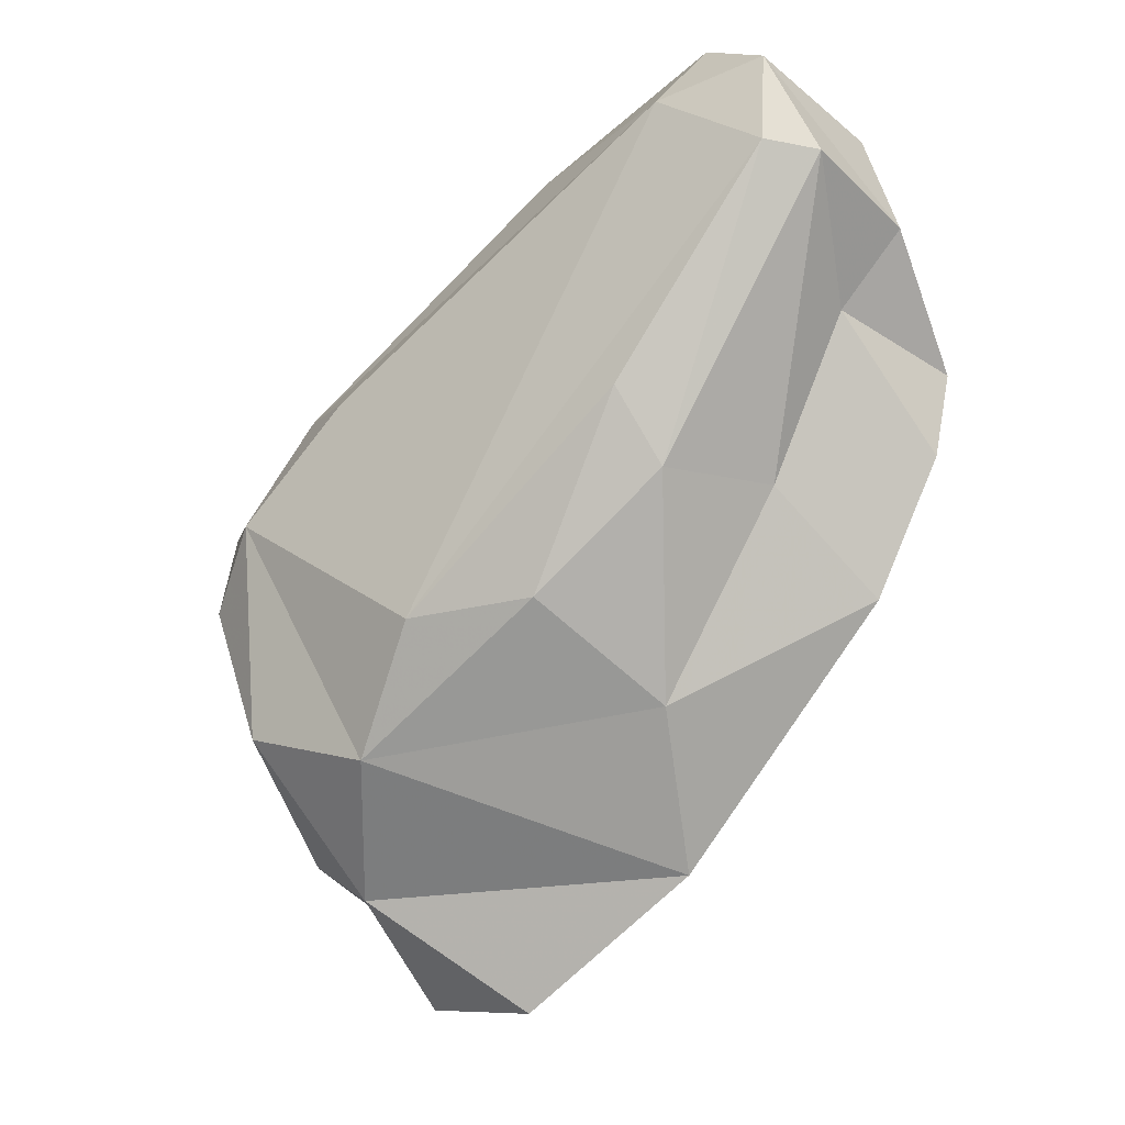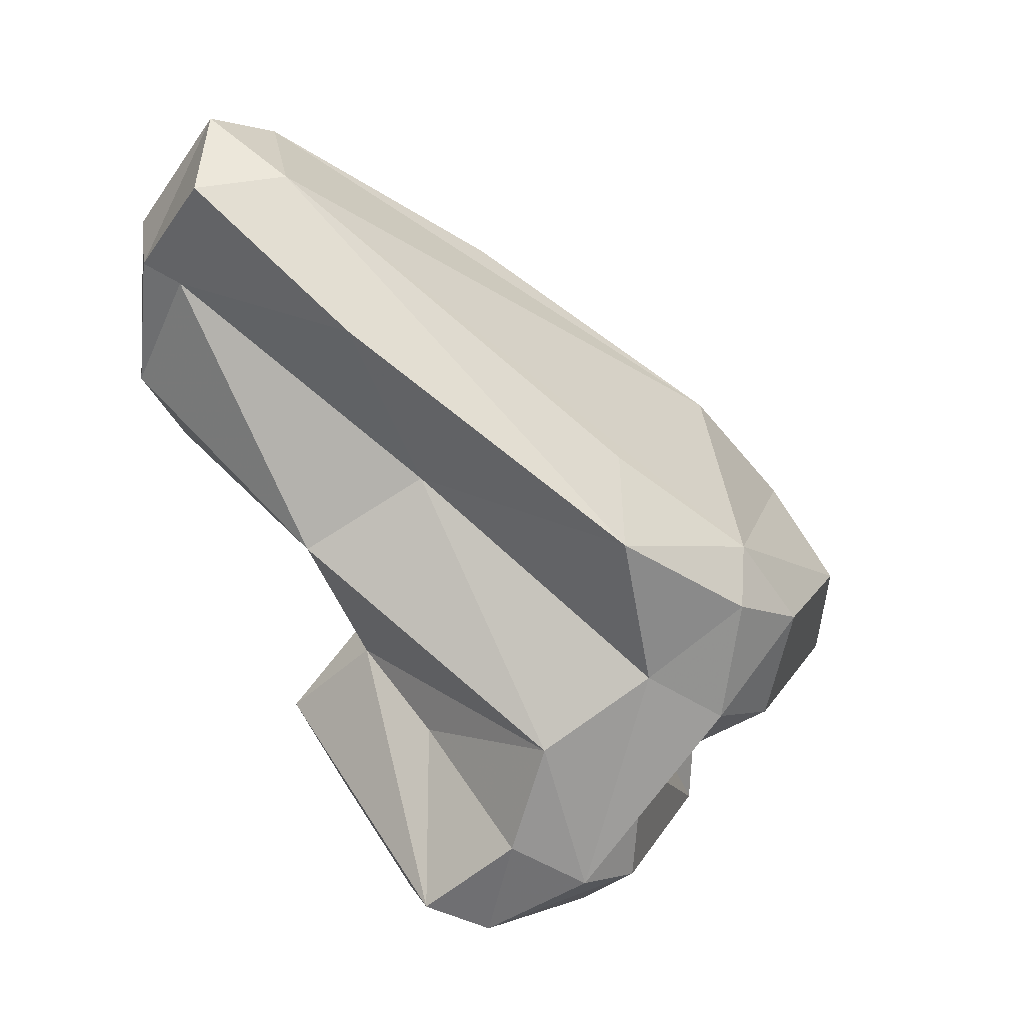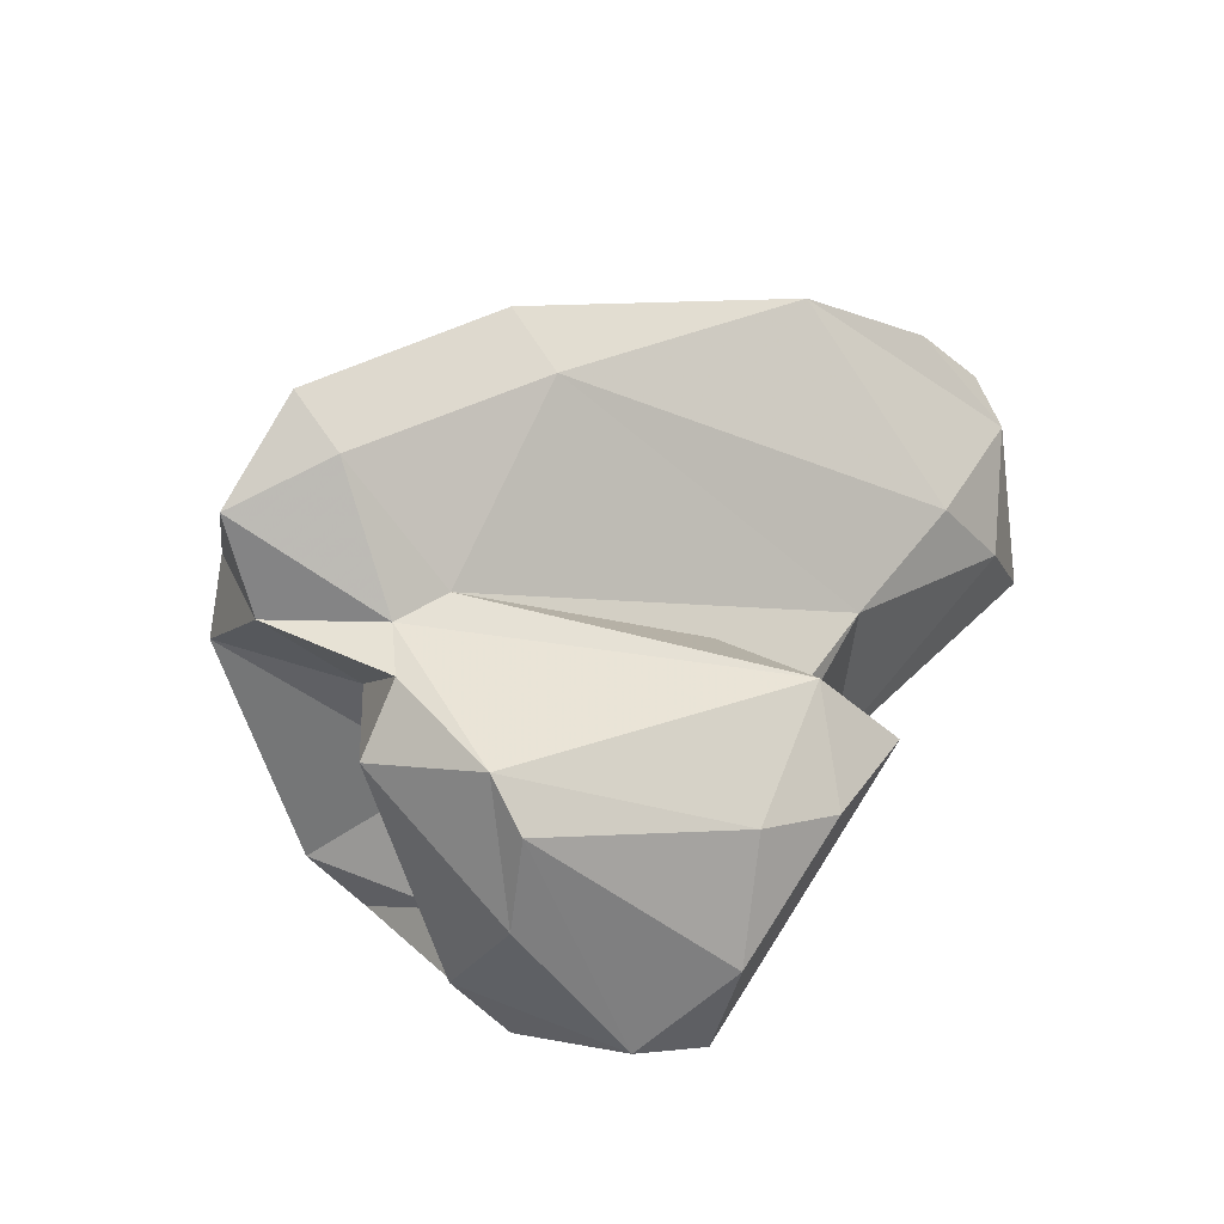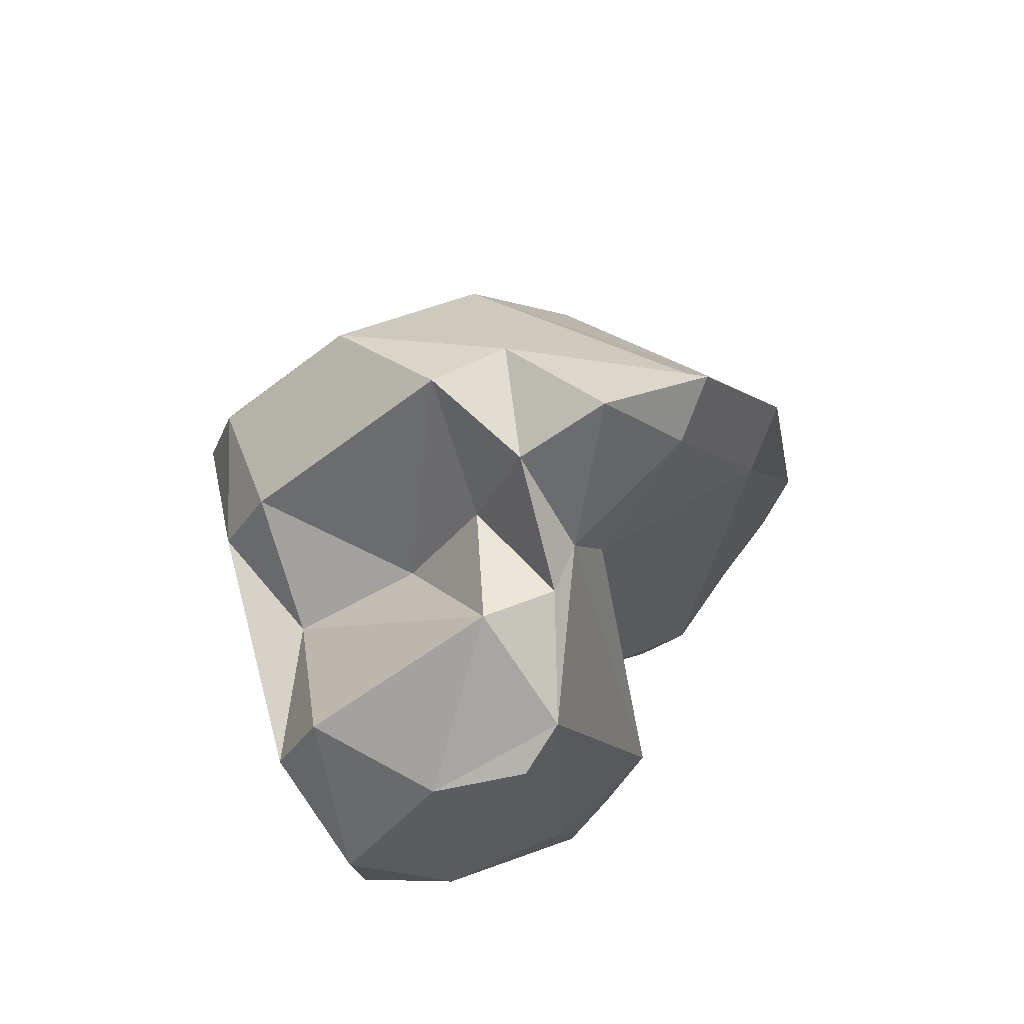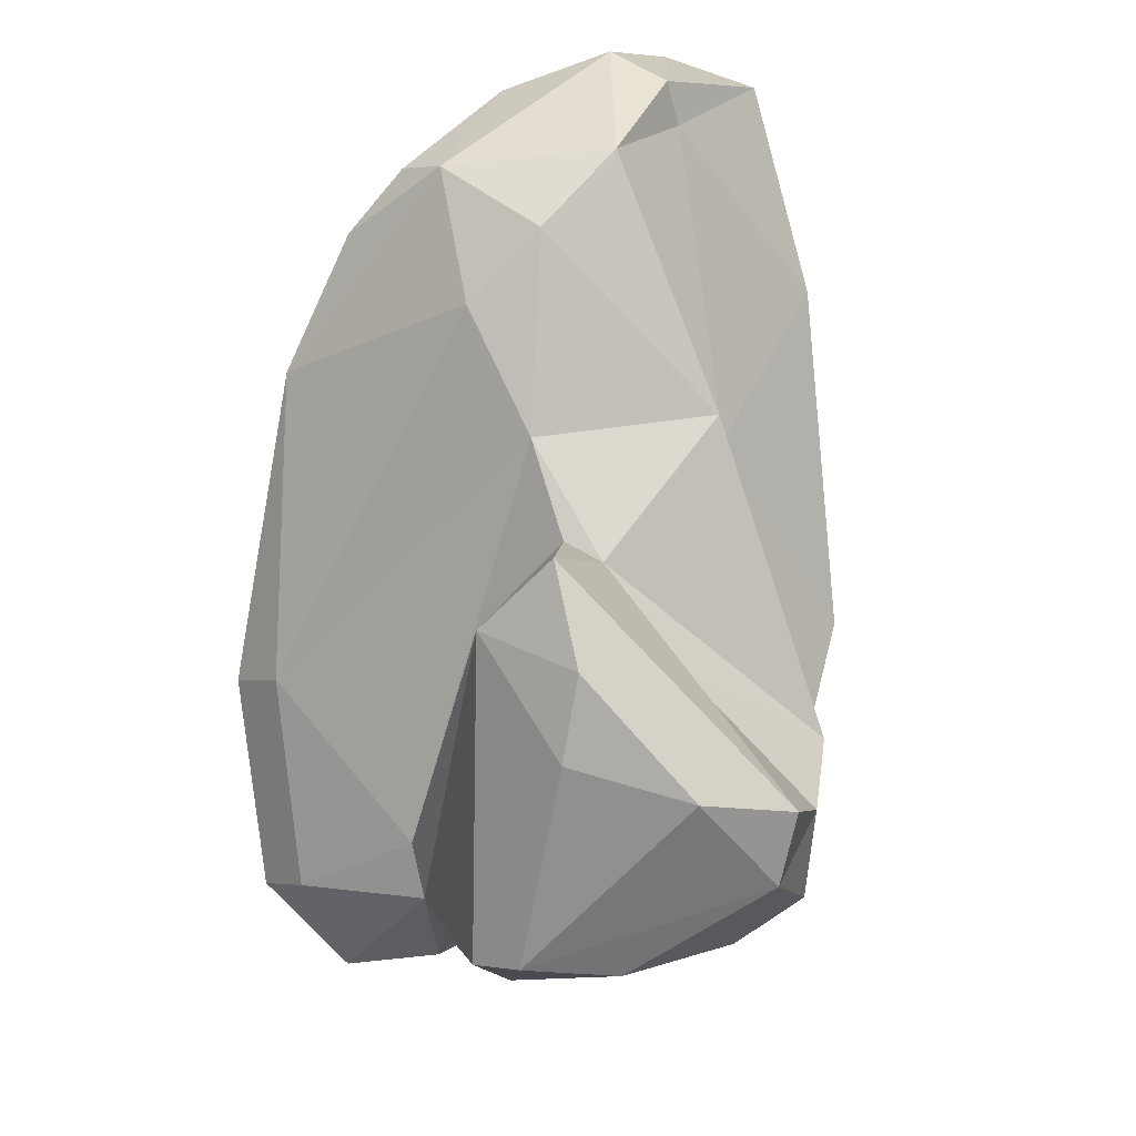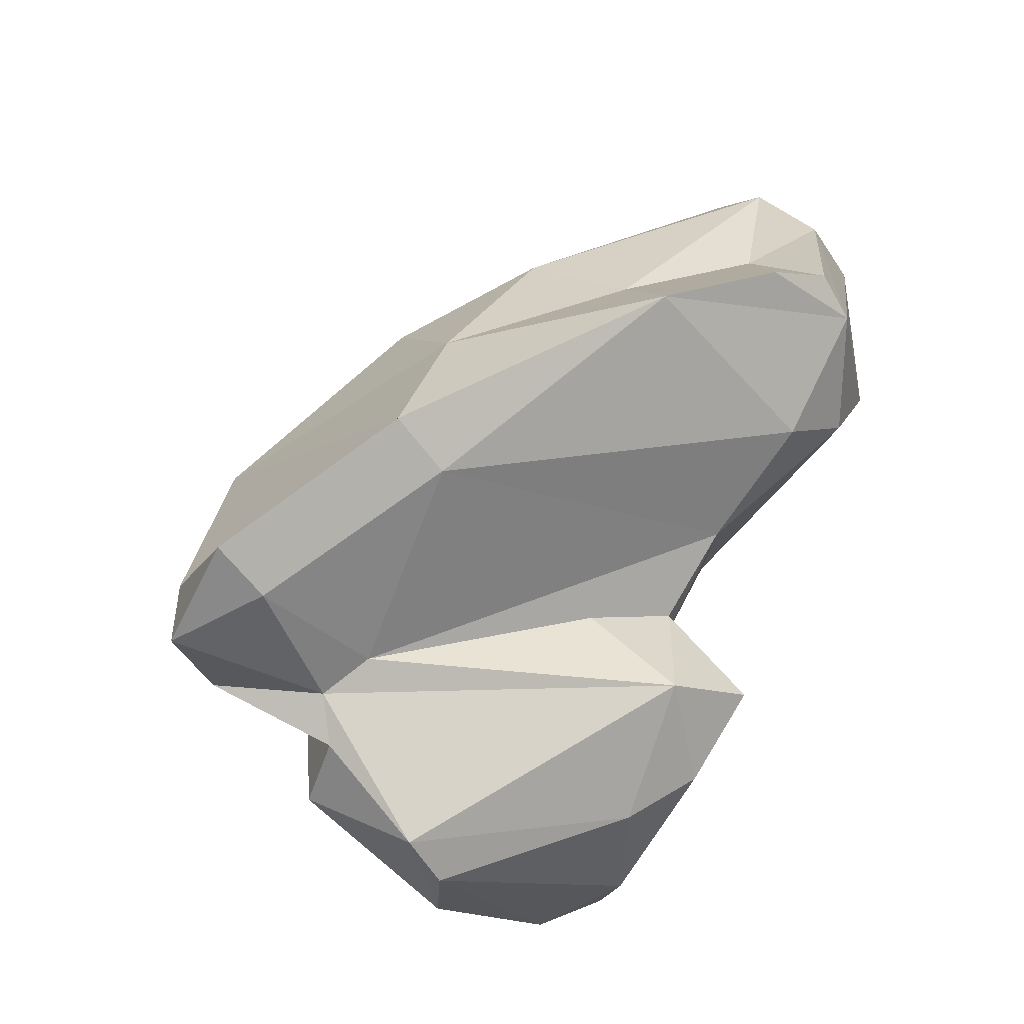
<metadata>
{"format":"obj","ext":"obj","renderer":"f3d","projection":"perspective","resolution":1024,"background":"white","views":[{"elev":53.2,"azim":-150.9,"up":"+Z"},{"elev":13.5,"azim":66.4,"up":"+Z"},{"elev":-60.3,"azim":-116.2,"up":"+Z"},{"elev":-45.4,"azim":177.8,"up":"+Z"},{"elev":-44.4,"azim":-24.5,"up":"+Z"},{"elev":-27.0,"azim":-111.8,"up":"+Z"}]}
</metadata>
<code>
v 164.4 310.6 69.84
v 162.9 298.1 77.2
v 166 296 73.18
v 163.7 295.8 78.07
v 165.2 308.9 68.72
v 162.6 302.3 75.1
v 168.8 291.6 76.81
v 164.4 294.5 77.1
v 166.9 296.8 80.29
v 166.6 308.3 74.27
v 168 313.6 64.93
v 166.5 301.9 77.75
v 166.3 294.5 81.92
v 168.1 299.7 64.18
v 169.1 296.7 64.7
v 167.4 315.2 65.96
v 168.8 291.9 82.08
v 169 304.2 79.6
v 170.4 298.8 67.74
v 168.7 295.3 84.68
v 167.2 293.5 74.49
v 169.6 302 66.8
v 168.8 297.6 70.3
v 170.1 309.5 64.35
v 171.1 310.6 63.34
v 171.5 307.5 58.95
v 170.5 298 62.03
v 171 308.4 76.9
v 171.3 303.1 80.82
v 170.5 291.4 80.91
v 171.5 298.6 67.15
v 170.5 315.8 64.07
v 171.7 310.2 61.88
v 174.4 310 75.46
v 170.3 296 85.04
v 171.6 293.5 85.61
v 172.8 313.8 63.84
v 171 300.2 60.57
v 174.5 298.9 59.47
v 174 292.2 83.66
v 174 295.7 71.66
v 174 310.3 64.91
v 175.1 305.2 58.14
v 173.8 310.2 60.79
v 171.3 292.4 80.31
v 172.4 306.2 58.15
v 173.3 314.9 67.31
v 177.3 298.4 59.83
v 176 307.1 65.44
v 174.3 313.1 72.1
v 180.2 301.4 65.83
v 175.5 314.3 66.5
v 174.5 299.7 65.02
v 177.7 300.5 58.86
v 179.4 305.4 64.44
v 180.7 309.2 66.3
v 175.7 299 74.11
v 174.2 295.1 83.92
v 180 303 60.94
v 178.4 313 69.97
v 178.8 305.3 60.47
v 177.6 295.9 79.43
v 181.3 304.6 68.22
v 179.2 300.7 62.25
v 180.5 303.8 75.34
v 182.1 303.3 72.91
v 182 307.6 72.4
v 182.1 309.5 69.88
v 181.9 306.9 66.81
v 182.8 307.1 70.67
g foo
f 14 27 15
f 48 15 27
f 48 27 39
f 38 27 14
f 39 27 38
f 54 48 39
f 46 39 38
f 54 39 46
f 43 54 46
f 14 26 38
f 46 38 26
f 43 46 26
f 19 15 31
f 31 15 48
f 15 19 14
f 48 53 31
f 19 22 14
f 64 53 48
f 64 48 54
f 59 64 54
f 61 54 43
f 61 59 54
f 24 14 22
f 24 25 14
f 14 25 26
f 61 43 44
f 26 25 33
f 26 44 43
f 44 26 33
f 21 7 8
f 3 21 8
f 41 7 21
f 4 2 8
f 6 8 2
f 3 8 6
f 21 3 23
f 31 41 23
f 41 21 23
f 31 23 19
f 51 41 31
f 5 3 6
f 23 3 5
f 53 51 31
f 51 53 64
f 64 59 51
f 6 1 5
f 19 23 24
f 19 24 22
f 24 23 5
f 59 61 55
f 44 49 55
f 44 55 61
f 44 42 49
f 1 16 5
f 24 5 11
f 42 44 33
f 11 5 16
f 37 33 25
f 37 42 33
f 25 24 11
f 32 11 16
f 25 11 32
f 37 25 32
f 8 7 17
f 17 7 30
f 8 17 13
f 8 13 4
f 45 30 7
f 45 7 41
f 9 4 13
f 2 4 9
f 45 41 57
f 41 51 57
f 6 2 9
f 9 12 6
f 57 51 63
f 51 59 63
f 1 6 10
f 10 6 12
f 59 69 63
f 55 69 59
f 56 55 49
f 56 69 55
f 47 16 1
f 52 49 42
f 52 56 49
f 52 42 37
f 52 37 47
f 32 16 47
f 47 37 32
f 36 13 17
f 36 17 30
f 30 40 36
f 20 13 36
f 40 30 45
f 9 13 20
f 62 40 45
f 57 62 45
f 66 62 57
f 9 20 12
f 20 18 12
f 63 66 57
f 66 63 70
f 18 10 12
f 18 28 10
f 69 70 63
f 50 10 28
f 69 68 70
f 68 69 56
f 1 10 50
f 68 56 60
f 50 47 1
f 56 52 60
f 52 47 60
f 47 50 60
f 58 36 40
f 35 20 36
f 35 36 58
f 62 58 40
f 62 66 58
f 34 29 35
f 34 35 58
f 65 58 66
f 18 20 35
f 18 35 29
f 28 18 29
f 34 28 29
f 67 58 65
f 67 65 66
f 66 70 67
f 67 34 58
f 70 68 67
f 50 28 34
f 60 50 67
f 50 34 67
f 60 67 68
g

</code>
